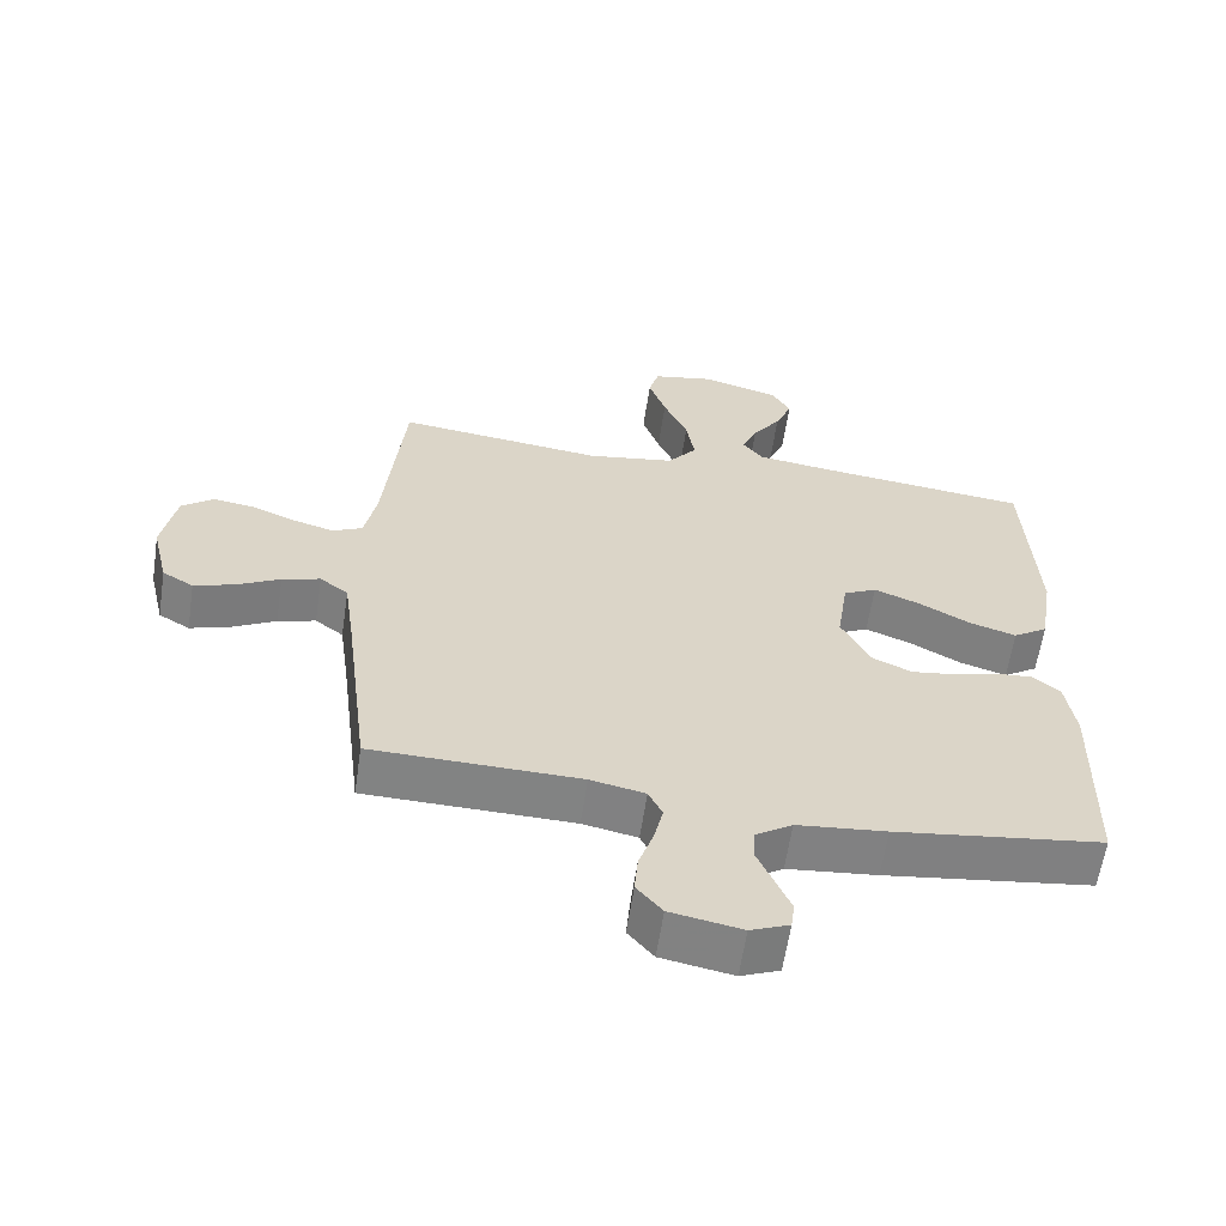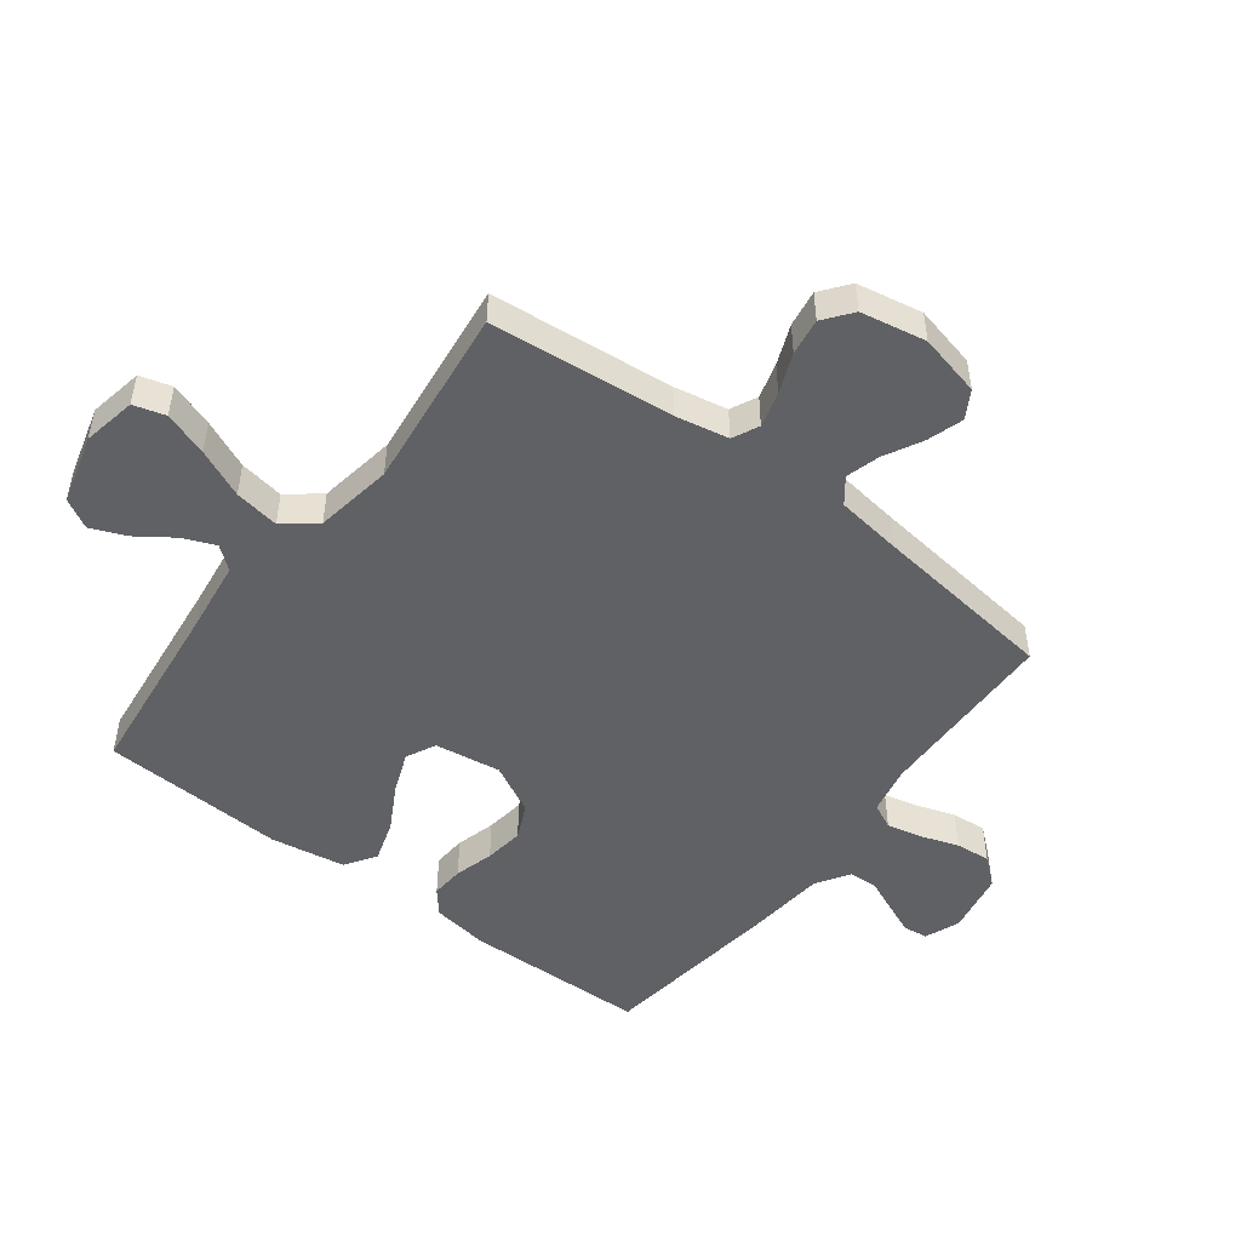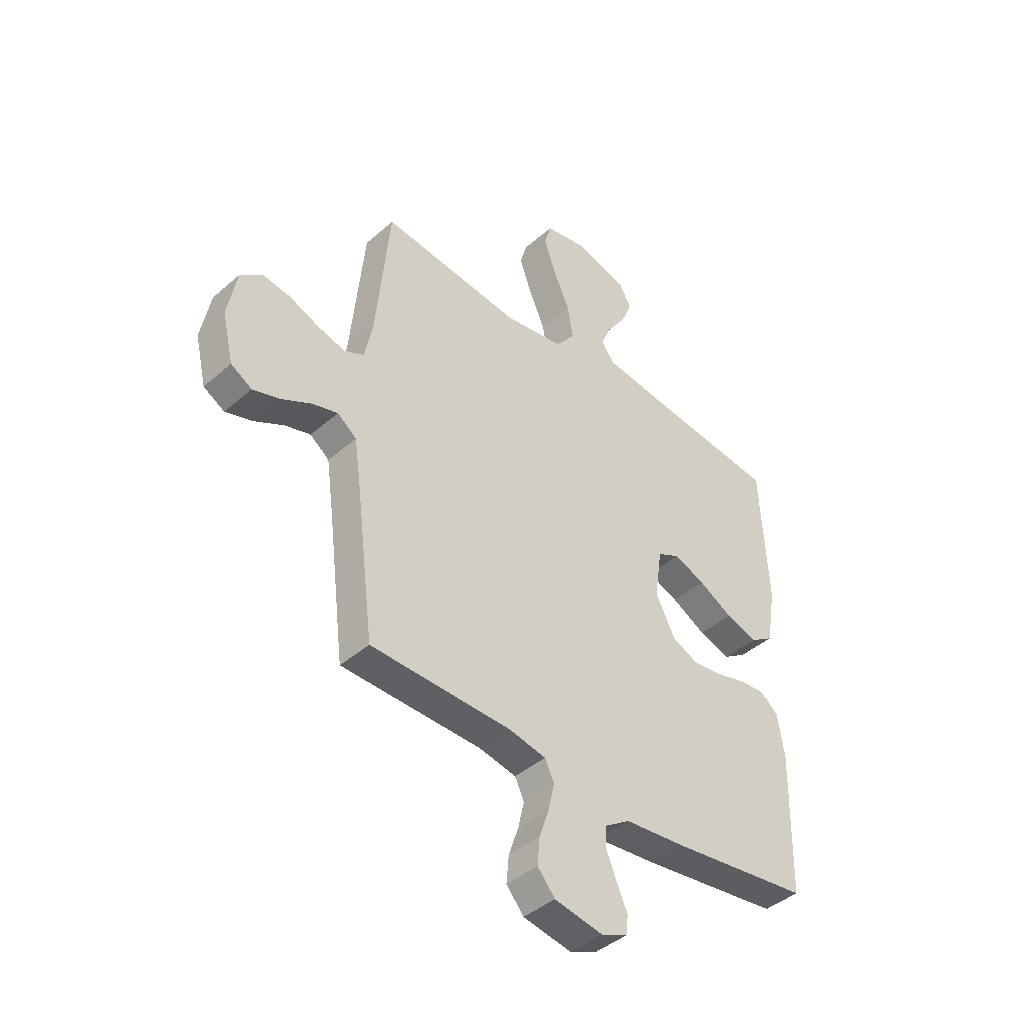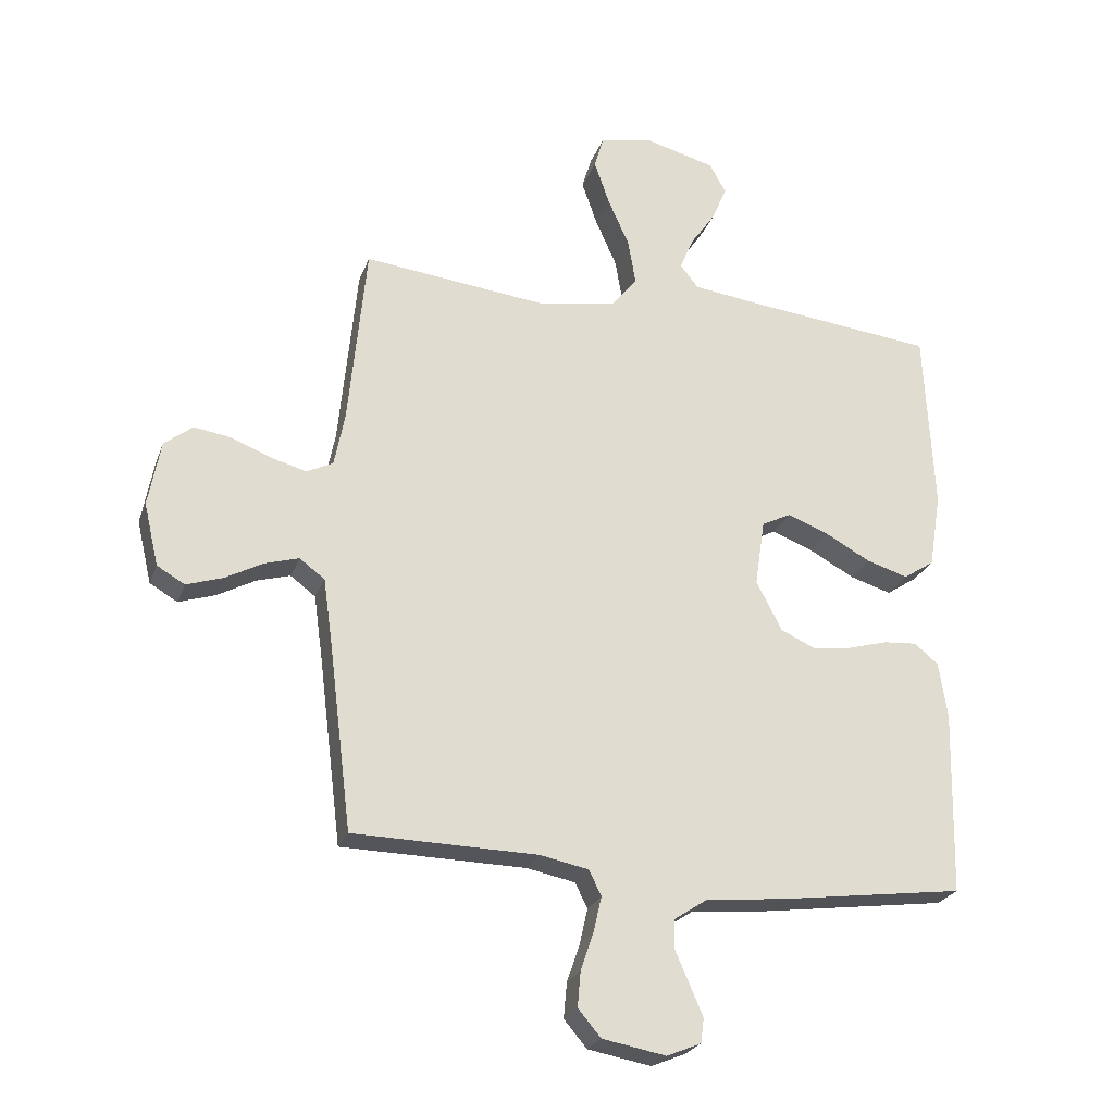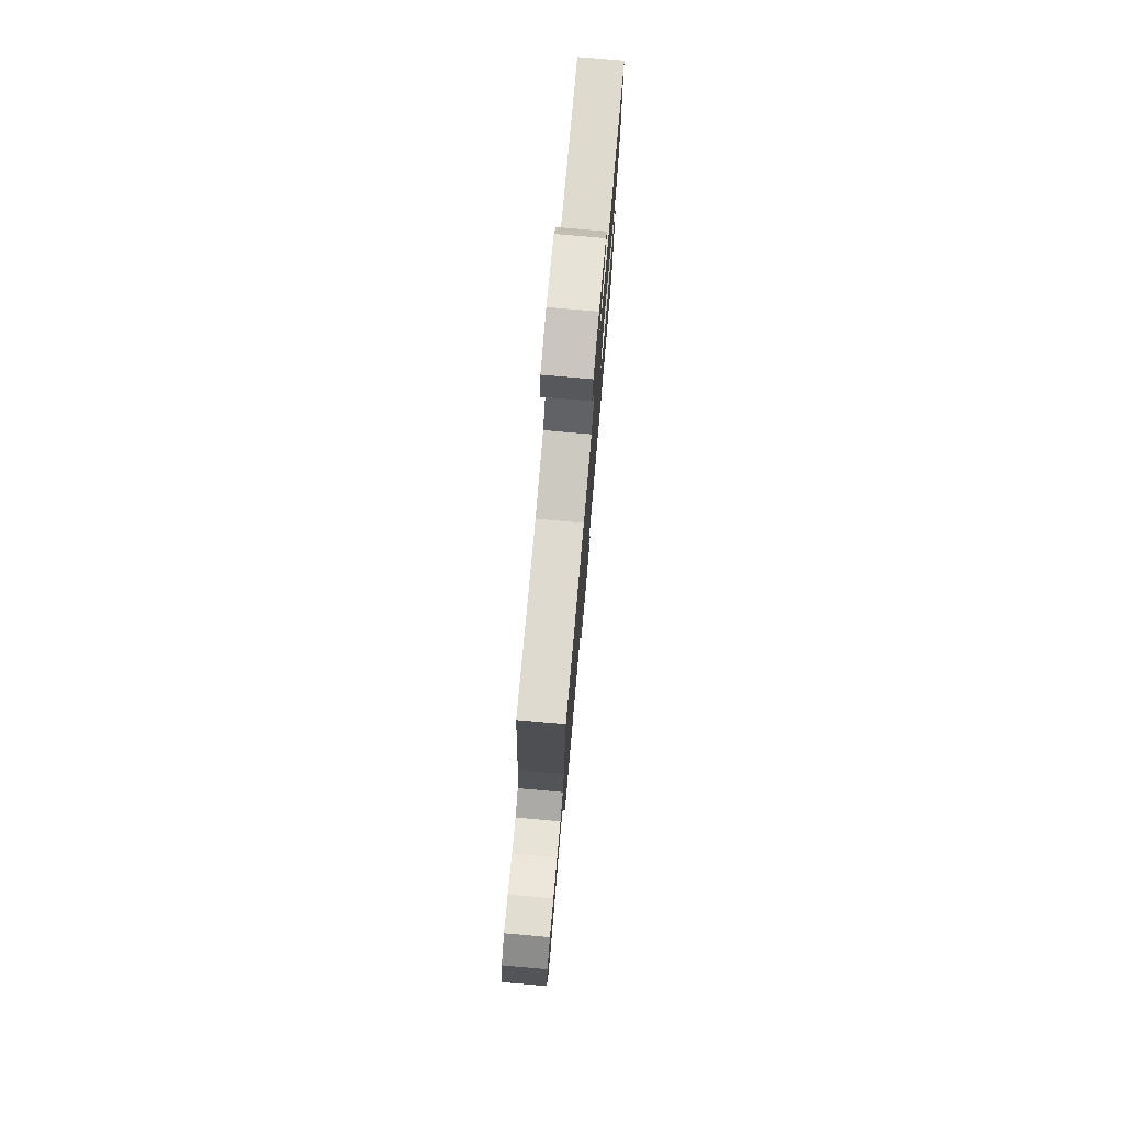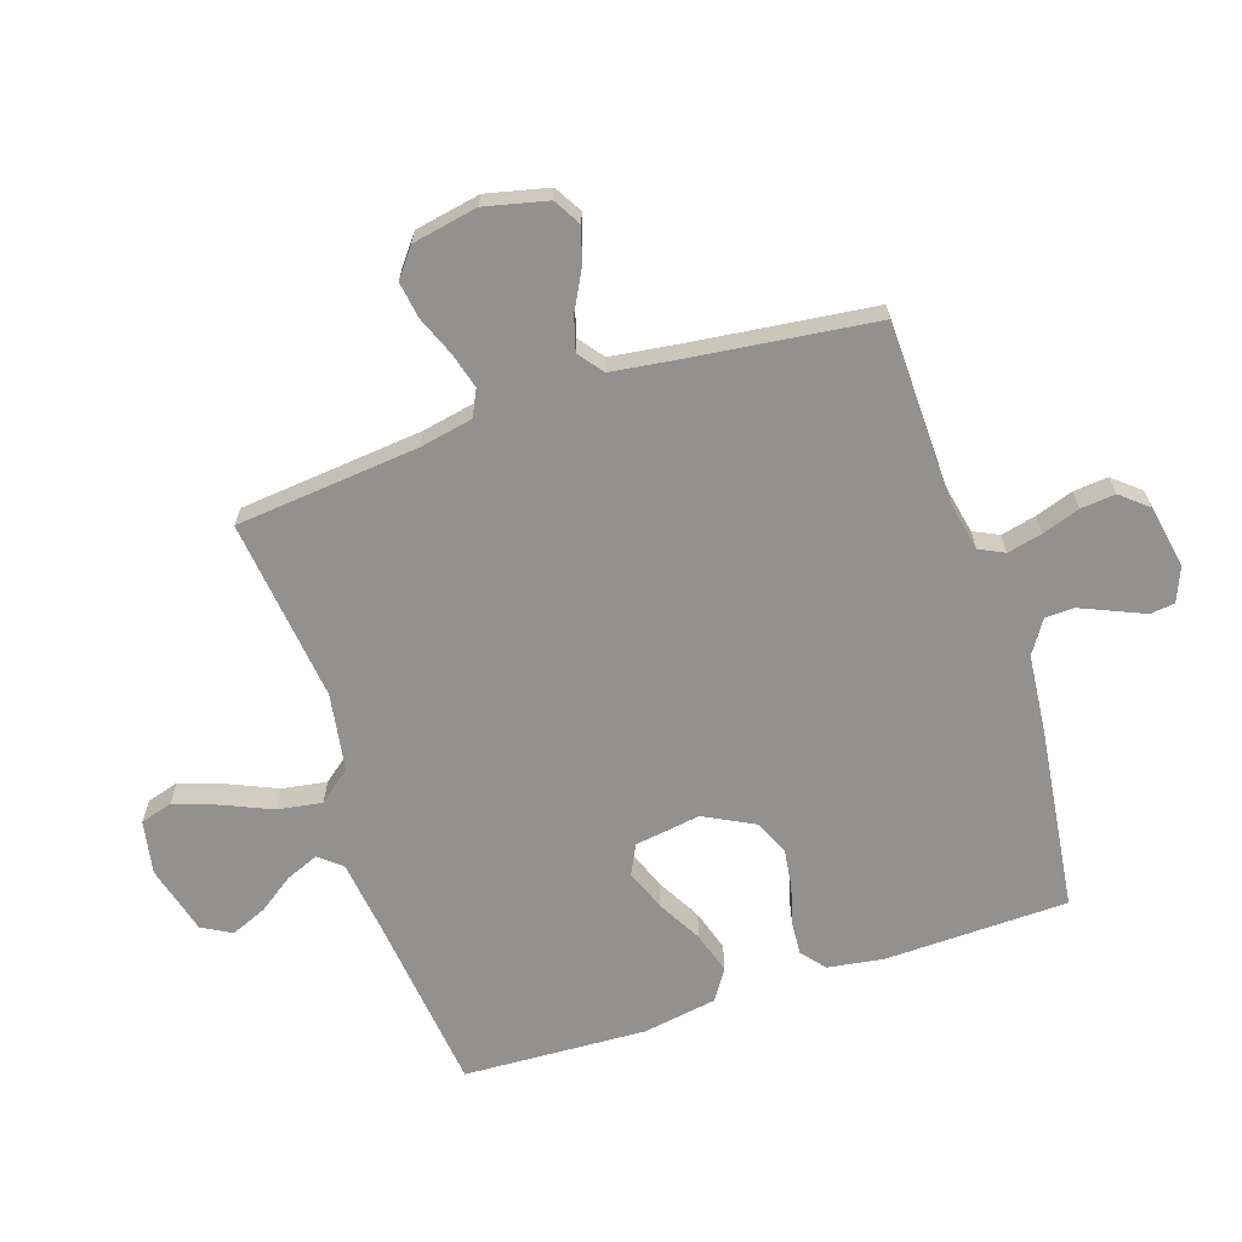
<metadata>
{"format":"obj","ext":"obj","renderer":"f3d","projection":"perspective","resolution":1024,"background":"white","views":[{"elev":-60.9,"azim":171.5,"up":"+Z"},{"elev":-49.7,"azim":52.9,"up":"+Y"},{"elev":-42.5,"azim":136.2,"up":"+Z"},{"elev":-24.5,"azim":162.8,"up":"+Z"},{"elev":77.6,"azim":95.0,"up":"+Z"},{"elev":-66.1,"azim":108.4,"up":"+Y"}]}
</metadata>
<code>
v 0.5 0.07 0.5
v 0.529 0.07 0.2
v 0.546 0.07 0.113
v 0.589 0.07 0.092
v 0.647 0.07 0.108
v 0.712 0.07 0.134
v 0.772 0.07 0.143
v 0.818 0.07 0.107
v 0.838 0.07 0
v 0.814 0.07 -0.102
v 0.769 0.07 -0.128
v 0.71 0.07 -0.109
v 0.648 0.07 -0.076
v 0.593 0.07 -0.06
v 0.552 0.07 -0.091
v 0.537 0.07 -0.2
v 0.5 0.07 -0.5
v 0.2 0.07 -0.506
v 0.121 0.07 -0.522
v 0.101 0.07 -0.563
v 0.114 0.07 -0.62
v 0.135 0.07 -0.682
v 0.14 0.07 -0.739
v 0.103 0.07 -0.783
v 0 0.07 -0.802
v -0.056 0.07 -0.779
v -0.061 0.07 -0.739
v -0.039 0.07 -0.688
v -0.016 0.07 -0.635
v -0.018 0.07 -0.588
v -0.071 0.07 -0.553
v -0.2 0.07 -0.54
v -0.5 0.07 -0.5
v -0.507 0.07 -0.2
v -0.493 0.07 -0.108
v -0.454 0.07 -0.076
v -0.4 0.07 -0.08
v -0.336 0.07 -0.098
v -0.272 0.07 -0.107
v -0.215 0.07 -0.081
v -0.173 0.07 0
v -0.189 0.07 0.108
v -0.237 0.07 0.132
v -0.304 0.07 0.106
v -0.377 0.07 0.066
v -0.445 0.07 0.045
v -0.495 0.07 0.078
v -0.515 0.07 0.2
v -0.5 0.07 0.5
v -0.2 0.07 0.533
v -0.083 0.07 0.548
v -0.053 0.07 0.585
v -0.075 0.07 0.638
v -0.116 0.07 0.697
v -0.14 0.07 0.755
v -0.113 0.07 0.803
v 0 0.07 0.833
v 0.088 0.07 0.816
v 0.103 0.07 0.764
v 0.078 0.07 0.692
v 0.043 0.07 0.613
v 0.031 0.07 0.54
v 0.073 0.07 0.487
v 0.2 0.07 0.466
v 0.5 0 0.5
v 0.529 0 0.2
v 0.546 0 0.113
v 0.589 0 0.092
v 0.647 0 0.108
v 0.712 0 0.134
v 0.772 0 0.143
v 0.818 0 0.107
v 0.838 0 0
v 0.814 0 -0.102
v 0.769 0 -0.128
v 0.71 0 -0.109
v 0.648 0 -0.076
v 0.593 0 -0.06
v 0.552 0 -0.091
v 0.537 0 -0.2
v 0.5 0 -0.5
v 0.2 0 -0.506
v 0.121 0 -0.522
v 0.101 0 -0.563
v 0.114 0 -0.62
v 0.135 0 -0.682
v 0.14 0 -0.739
v 0.103 0 -0.783
v 0 0 -0.802
v -0.056 0 -0.779
v -0.061 0 -0.739
v -0.039 0 -0.688
v -0.016 0 -0.635
v -0.018 0 -0.588
v -0.071 0 -0.553
v -0.2 0 -0.54
v -0.5 0 -0.5
v -0.507 0 -0.2
v -0.493 0 -0.108
v -0.454 0 -0.076
v -0.4 0 -0.08
v -0.336 0 -0.098
v -0.272 0 -0.107
v -0.215 0 -0.081
v -0.173 0 0
v -0.189 0 0.108
v -0.237 0 0.132
v -0.304 0 0.106
v -0.377 0 0.066
v -0.445 0 0.045
v -0.495 0 0.078
v -0.515 0 0.2
v -0.5 0 0.5
v -0.2 0 0.533
v -0.083 0 0.548
v -0.053 0 0.585
v -0.075 0 0.638
v -0.116 0 0.697
v -0.14 0 0.755
v -0.113 0 0.803
v 0 0 0.833
v 0.088 0 0.816
v 0.103 0 0.764
v 0.078 0 0.692
v 0.043 0 0.613
v 0.031 0 0.54
v 0.073 0 0.487
v 0.2 0 0.466
f 59 60 61
f 58 59 61
f 57 58 61
f 56 57 61
f 55 56 61
f 54 55 61
f 53 54 61
f 52 53 61 62
f 51 52 62 63
f 48 49 50
f 47 48 50
f 46 47 50
f 45 46 50
f 44 45 50
f 50 51 63
f 44 50 63
f 43 44 63
f 36 37 38
f 35 36 38
f 34 35 38
f 33 34 38
f 32 33 38
f 31 32 38
f 30 31 38 39
f 27 28 29
f 26 27 29
f 25 26 29
f 24 25 29
f 23 24 29
f 22 23 29
f 21 22 29
f 20 21 29 30
f 30 39 40
f 20 30 40
f 19 20 40
f 16 17 18
f 19 40 41
f 18 19 41
f 16 18 41
f 15 16 41
f 11 12 13
f 10 11 13
f 9 10 13
f 8 9 13
f 7 8 13
f 6 7 13
f 5 6 13
f 4 5 13 14
f 64 1 2
f 64 2 3
f 63 64 3
f 43 63 3
f 42 43 3
f 15 41 42
f 14 15 42
f 4 14 42
f 3 4 42
f 125 124 123
f 125 123 122
f 125 122 121
f 125 121 120
f 125 120 119
f 125 119 118
f 125 118 117
f 126 125 117 116
f 127 126 116 115
f 114 113 112
f 114 112 111
f 114 111 110
f 114 110 109
f 114 109 108
f 127 115 114
f 127 114 108
f 127 108 107
f 102 101 100
f 102 100 99
f 102 99 98
f 102 98 97
f 102 97 96
f 102 96 95
f 103 102 95 94
f 93 92 91
f 93 91 90
f 93 90 89
f 93 89 88
f 93 88 87
f 93 87 86
f 93 86 85
f 94 93 85 84
f 104 103 94
f 104 94 84
f 104 84 83
f 82 81 80
f 105 104 83
f 105 83 82
f 105 82 80
f 105 80 79
f 77 76 75
f 77 75 74
f 77 74 73
f 77 73 72
f 77 72 71
f 77 71 70
f 77 70 69
f 78 77 69 68
f 66 65 128
f 67 66 128
f 67 128 127
f 67 127 107
f 67 107 106
f 106 105 79
f 106 79 78
f 106 78 68
f 106 68 67
f 1 65 66 2
f 2 66 67 3
f 3 67 68 4
f 4 68 69 5
f 5 69 70 6
f 6 70 71 7
f 7 71 72 8
f 8 72 73 9
f 9 73 74 10
f 10 74 75 11
f 11 75 76 12
f 12 76 77 13
f 13 77 78 14
f 14 78 79 15
f 15 79 80 16
f 16 80 81 17
f 17 81 82 18
f 18 82 83 19
f 19 83 84 20
f 20 84 85 21
f 21 85 86 22
f 22 86 87 23
f 23 87 88 24
f 24 88 89 25
f 25 89 90 26
f 26 90 91 27
f 27 91 92 28
f 28 92 93 29
f 29 93 94 30
f 30 94 95 31
f 31 95 96 32
f 32 96 97 33
f 33 97 98 34
f 34 98 99 35
f 35 99 100 36
f 36 100 101 37
f 37 101 102 38
f 38 102 103 39
f 39 103 104 40
f 40 104 105 41
f 41 105 106 42
f 42 106 107 43
f 43 107 108 44
f 44 108 109 45
f 45 109 110 46
f 46 110 111 47
f 47 111 112 48
f 48 112 113 49
f 49 113 114 50
f 50 114 115 51
f 51 115 116 52
f 52 116 117 53
f 53 117 118 54
f 54 118 119 55
f 55 119 120 56
f 56 120 121 57
f 57 121 122 58
f 58 122 123 59
f 59 123 124 60
f 60 124 125 61
f 61 125 126 62
f 62 126 127 63
f 63 127 128 64
f 64 128 65 1

</code>
